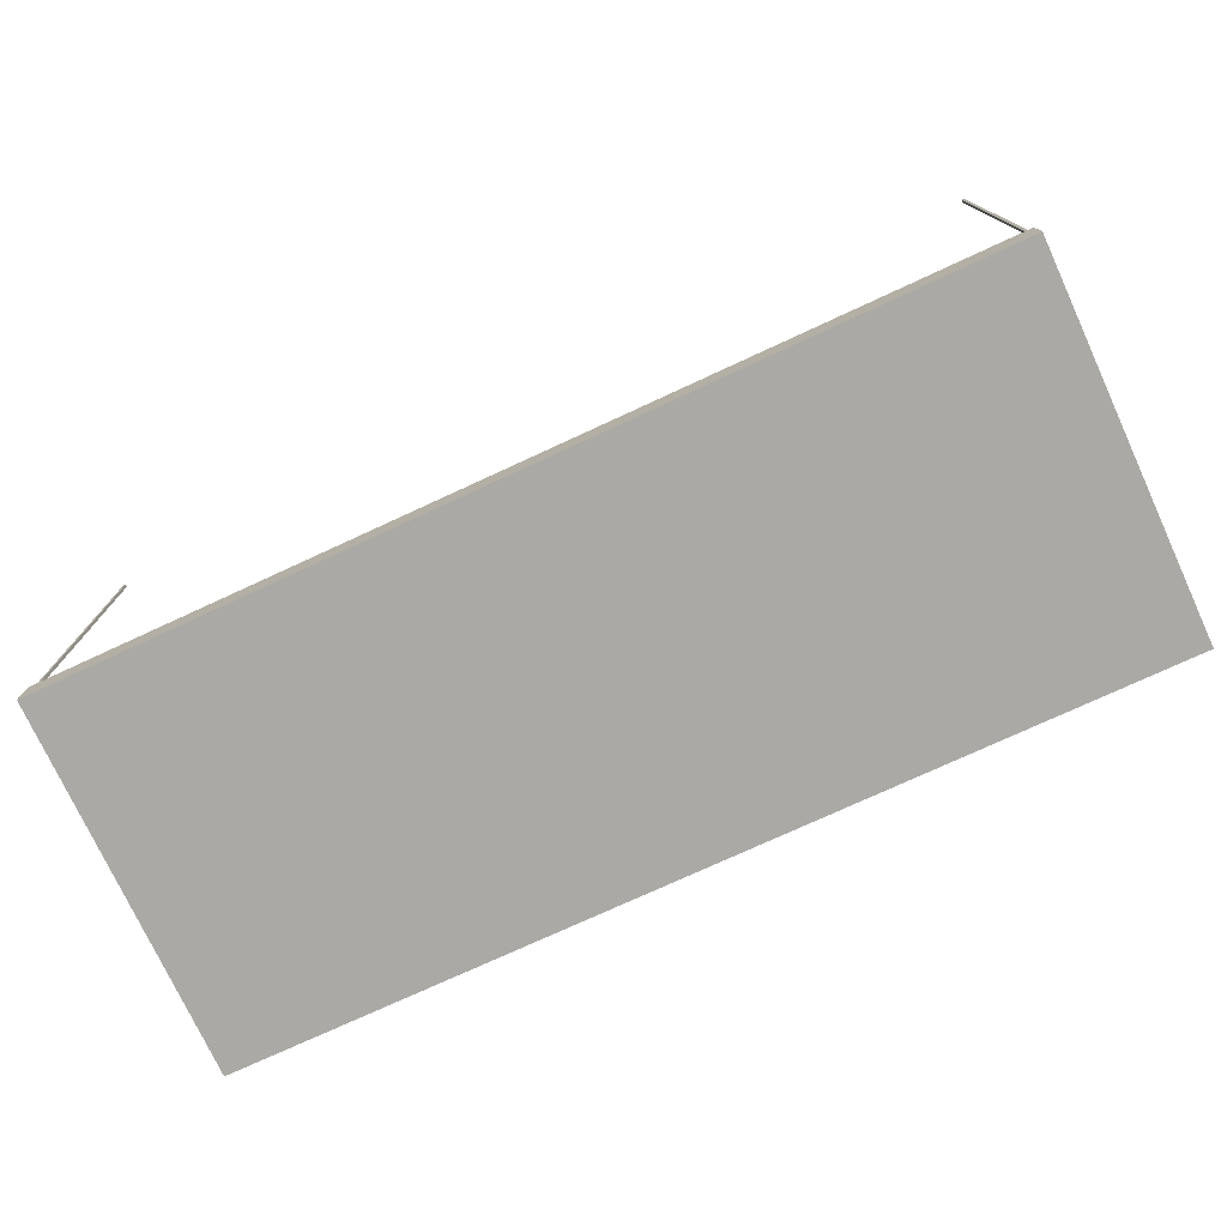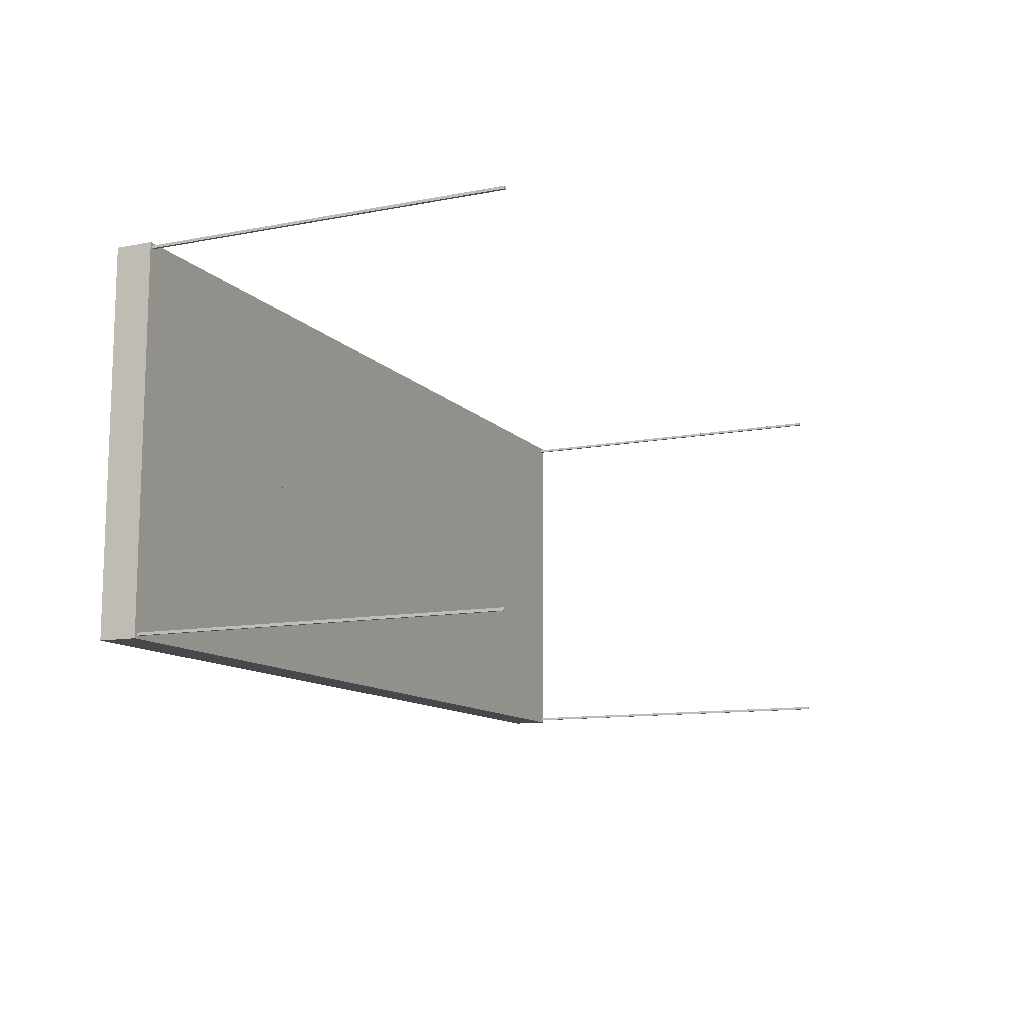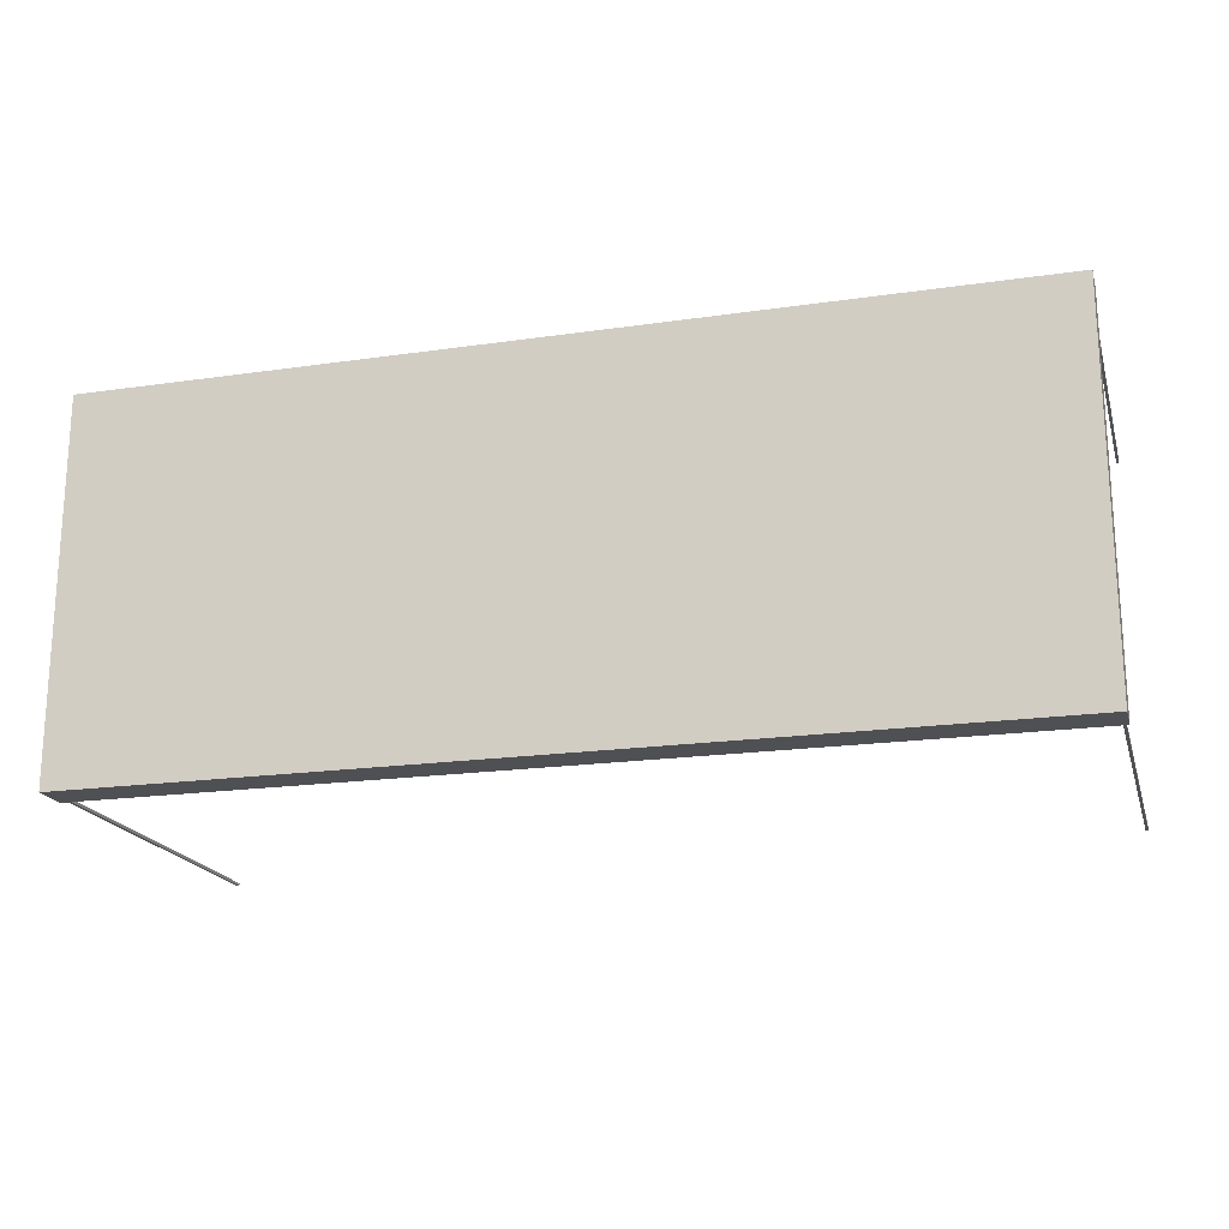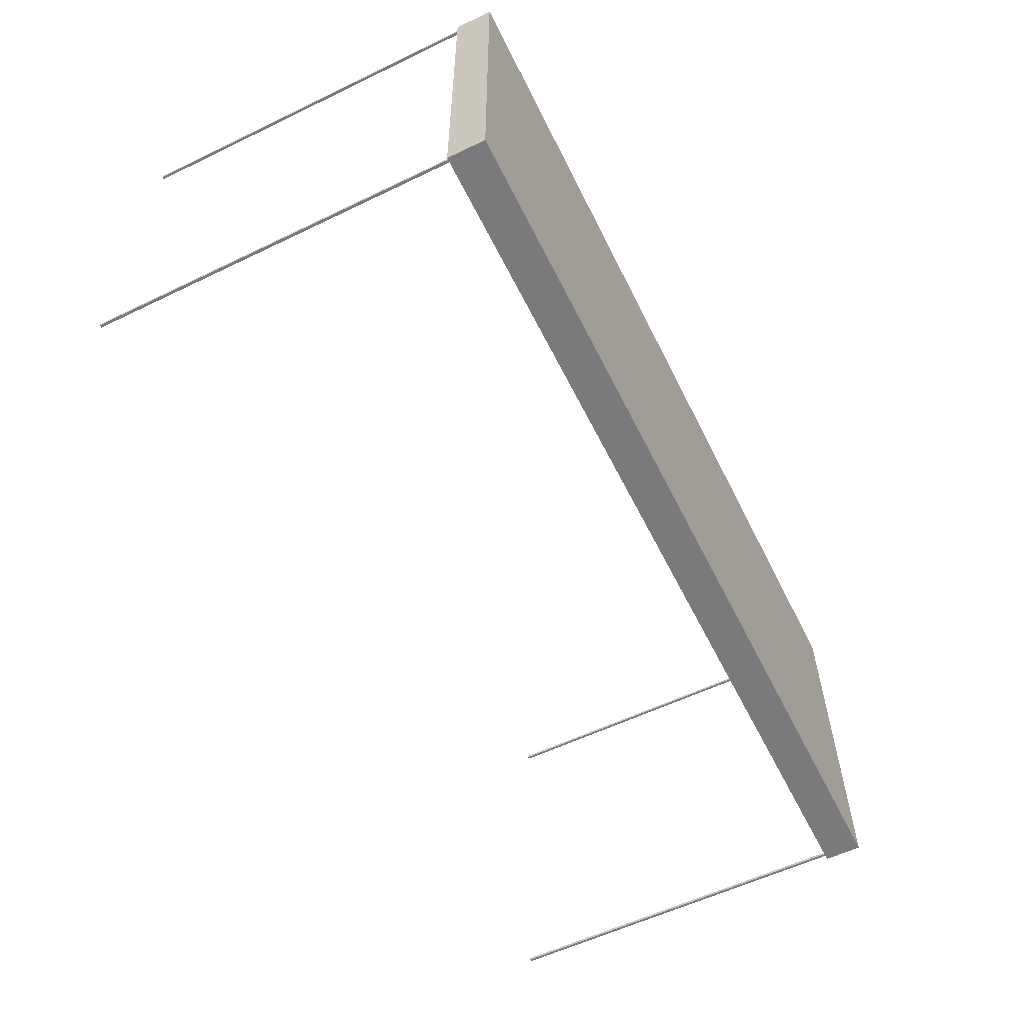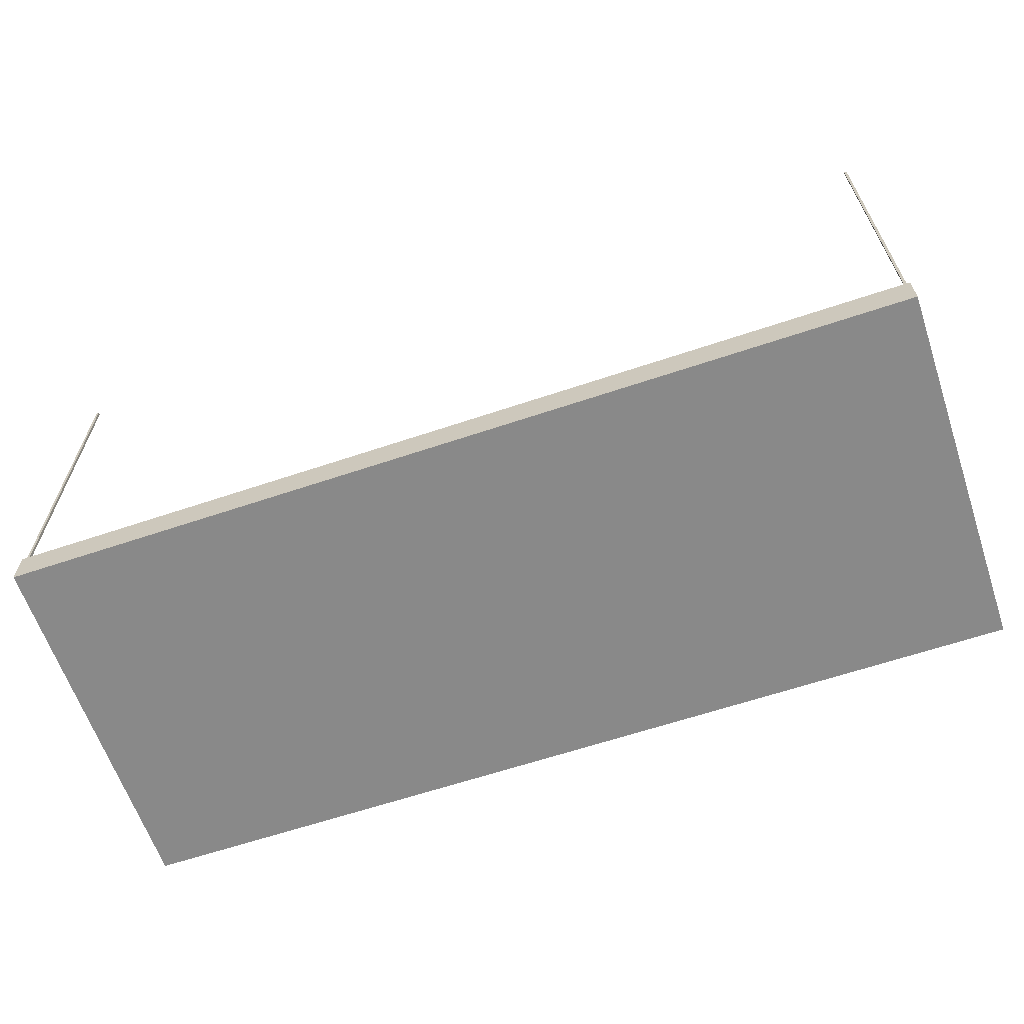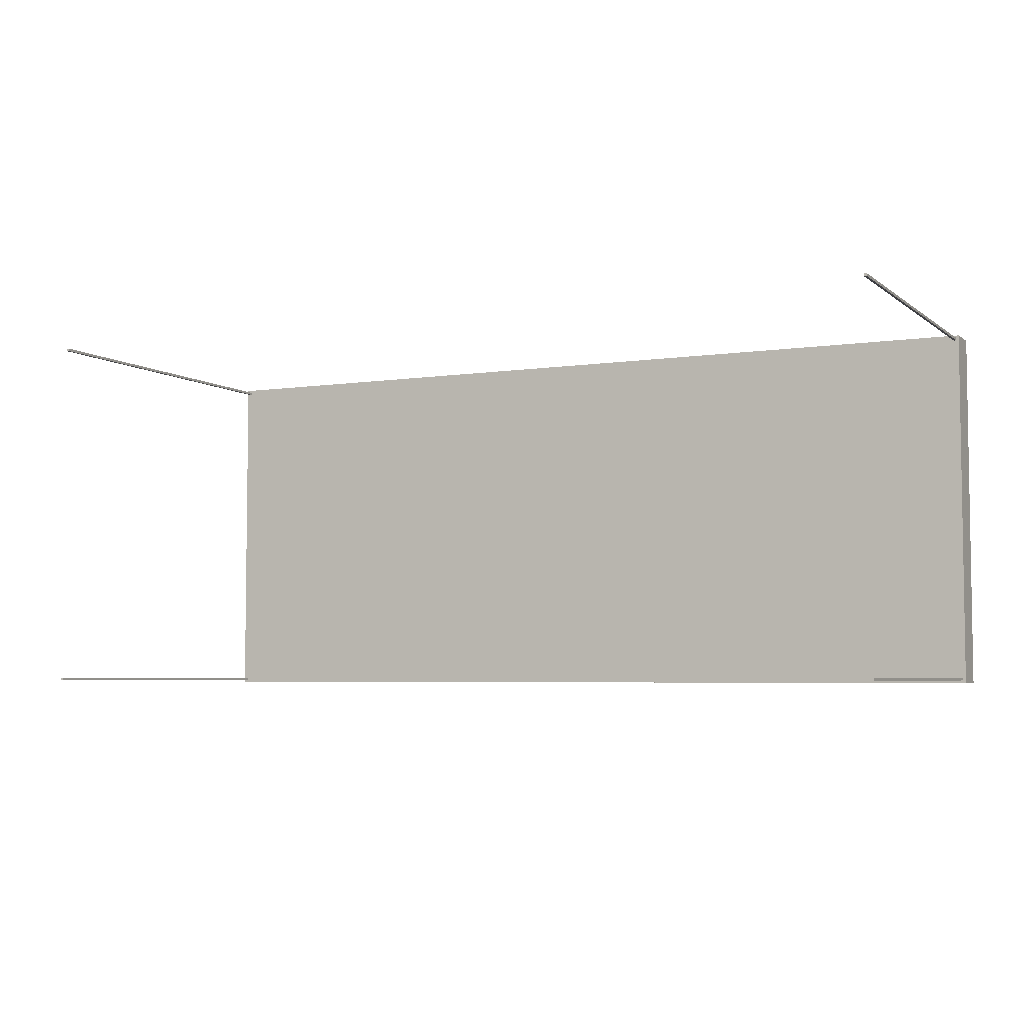
<metadata>
{"format":"obj","ext":"obj","renderer":"f3d","projection":"perspective","resolution":1024,"background":"white","views":[{"elev":-75.5,"azim":24.8,"up":"+Z"},{"elev":-11.6,"azim":-65.4,"up":"+Y"},{"elev":-19.2,"azim":-164.7,"up":"+Y"},{"elev":-58.2,"azim":116.4,"up":"+Y"},{"elev":-63.0,"azim":18.8,"up":"+Z"},{"elev":-5.0,"azim":25.8,"up":"+Y"}]}
</metadata>
<code>
o Table_Cube.080
v 5.494 2.248 0.2256
v 5.494 2.248 -0.2256
v 5.462 2.248 -0.2256
v 5.462 2.248 0.2256
v 5.494 2.216 -0.2256
v 5.494 2.216 0.2256
v 5.462 2.216 0.2256
v 5.462 2.216 -0.2256
v 5.43 2.248 0.2256
v 5.43 2.248 -0.2256
v 5.43 2.216 -0.2256
v 5.43 2.216 0.2256
v 5.494 2.184 -0.2256
v 5.494 2.184 0.2256
v 5.462 2.184 0.2256
v 5.462 2.184 -0.2256
v 5.43 2.184 0.2256
v 5.43 2.184 -0.2256
v 5.462 2.216 4.601
v 5.43 2.216 4.601
v 5.462 2.184 4.601
v 5.43 2.184 4.601
v 0 2.248 0.2256
v 0 2.248 -0.2256
v -5.494 2.248 0.2256
v -5.494 2.248 -0.2256
v -5.462 2.248 -0.2256
v -5.462 2.248 0.2256
v 0 2.216 0.2256
v 0 2.216 -0.2256
v -5.494 2.216 -0.2256
v -5.494 2.216 0.2256
v -5.462 2.216 0.2256
v -5.462 2.216 -0.2256
v -5.43 2.248 0.2256
v -5.43 2.248 -0.2256
v -5.43 2.216 -0.2256
v -5.43 2.216 0.2256
v 0 2.184 -0.2256
v -5.494 2.184 -0.2256
v -5.494 2.184 0.2256
v -5.462 2.184 0.2256
v -5.462 2.184 -0.2256
v 0 2.184 0.2256
v -5.43 2.184 0.2256
v -5.43 2.184 -0.2256
v -5.462 2.216 4.601
v -5.43 2.216 4.601
v -5.462 2.184 4.601
v -5.43 2.184 4.601
v 5.494 0 0.2256
v 5.494 -2.248 0.2256
v 5.494 0 -0.2256
v 5.494 -2.248 -0.2256
v 5.462 0 -0.2256
v 5.462 -2.248 -0.2256
v 5.462 0 0.2256
v 5.462 -2.248 0.2256
v 5.494 -2.216 -0.2256
v 5.494 -2.216 0.2256
v 5.462 -2.216 0.2256
v 5.462 -2.216 -0.2256
v 5.43 0 -0.2256
v 5.43 -2.248 0.2256
v 5.43 -2.248 -0.2256
v 5.43 0 0.2256
v 5.43 -2.216 -0.2256
v 5.43 -2.216 0.2256
v 5.494 -2.184 -0.2256
v 5.494 -2.184 0.2256
v 5.462 -2.184 0.2256
v 5.462 -2.184 -0.2256
v 5.43 -2.184 0.2256
v 5.43 -2.184 -0.2256
v 5.462 -2.216 4.601
v 5.43 -2.216 4.601
v 5.462 -2.184 4.601
v 5.43 -2.184 4.601
v 0 0 0.2256
v -0 -2.248 0.2256
v 0 0 -0.2256
v -0 -2.248 -0.2256
v -5.494 0 0.2256
v -5.494 -2.248 0.2256
v -5.494 0 -0.2256
v -5.494 -2.248 -0.2256
v -5.462 0 -0.2256
v -5.462 -2.248 -0.2256
v -5.462 0 0.2256
v -5.462 -2.248 0.2256
v -0 -2.216 0.2256
v -0 -2.216 -0.2256
v -5.494 -2.216 -0.2256
v -5.494 -2.216 0.2256
v -5.462 -2.216 0.2256
v -5.462 -2.216 -0.2256
v -5.43 0 -0.2256
v -5.43 -2.248 0.2256
v -5.43 -2.248 -0.2256
v -5.43 0 0.2256
v -5.43 -2.216 -0.2256
v -5.43 -2.216 0.2256
v -0 -2.184 -0.2256
v -5.494 -2.184 -0.2256
v -5.494 -2.184 0.2256
v -5.462 -2.184 0.2256
v -5.462 -2.184 -0.2256
v -0 -2.184 0.2256
v -5.43 -2.184 0.2256
v -5.43 -2.184 -0.2256
v -5.462 -2.216 4.601
v -5.43 -2.216 4.601
v -5.462 -2.184 4.601
v -5.43 -2.184 4.601
f 8 3 2 5
f 5 2 1 6
f 12 9 23 29
f 10 24 23 9
f 2 3 4 1
f 6 1 4 7
f 11 10 3 8
f 18 11 8 16
f 14 6 7 15
f 17 12 29 44
f 13 5 6 14
f 16 8 5 13
f 12 17 22 20
f 39 30 11 18
f 30 24 10 11
f 3 10 9 4
f 7 4 9 12
f 81 39 18 63
f 57 15 17 66
f 55 16 13 53
f 53 13 14 51
f 66 17 44 79
f 51 14 15 57
f 63 18 16 55
f 21 19 20 22
f 7 12 20 19
f 17 15 21 22
f 15 7 19 21
f 29 30 24 23
f 34 31 26 27
f 31 32 25 26
f 38 29 23 35
f 36 35 23 24
f 26 25 28 27
f 32 33 28 25
f 37 34 27 36
f 46 43 34 37
f 41 42 33 32
f 45 44 29 38
f 40 41 32 31
f 43 40 31 34
f 44 39 30 29
f 38 48 50 45
f 39 46 37 30
f 30 37 36 24
f 27 28 35 36
f 33 38 35 28
f 81 97 46 39
f 89 100 45 42
f 79 81 39 44
f 87 85 40 43
f 85 83 41 40
f 100 79 44 45
f 83 89 42 41
f 97 87 43 46
f 49 50 48 47
f 33 47 48 38
f 45 50 49 42
f 42 49 47 33
f 62 59 54 56
f 59 60 52 54
f 68 91 80 64
f 55 57 51 53
f 65 64 80 82
f 54 52 58 56
f 63 66 57 55
f 60 61 58 52
f 67 62 56 65
f 74 72 62 67
f 70 71 61 60
f 73 108 91 68
f 69 70 60 59
f 72 69 59 62
f 68 76 78 73
f 103 74 67 92
f 92 67 65 82
f 81 79 66 63
f 56 58 64 65
f 61 68 64 58
f 81 63 74 103
f 57 66 73 71
f 55 53 69 72
f 53 51 70 69
f 66 79 108 73
f 51 57 71 70
f 63 55 72 74
f 77 78 76 75
f 61 75 76 68
f 73 78 77 71
f 71 77 75 61
f 91 80 82 92
f 96 88 86 93
f 93 86 84 94
f 102 98 80 91
f 87 85 83 89
f 99 82 80 98
f 86 88 90 84
f 97 87 89 100
f 94 84 90 95
f 101 99 88 96
f 110 101 96 107
f 105 94 95 106
f 109 102 91 108
f 104 93 94 105
f 107 96 93 104
f 108 91 92 103
f 102 109 114 112
f 103 92 101 110
f 92 82 99 101
f 81 97 100 79
f 88 99 98 90
f 95 90 98 102
f 81 103 110 97
f 89 106 109 100
f 79 108 103 81
f 87 107 104 85
f 85 104 105 83
f 100 109 108 79
f 83 105 106 89
f 97 110 107 87
f 113 111 112 114
f 95 102 112 111
f 109 106 113 114
f 106 95 111 113

</code>
